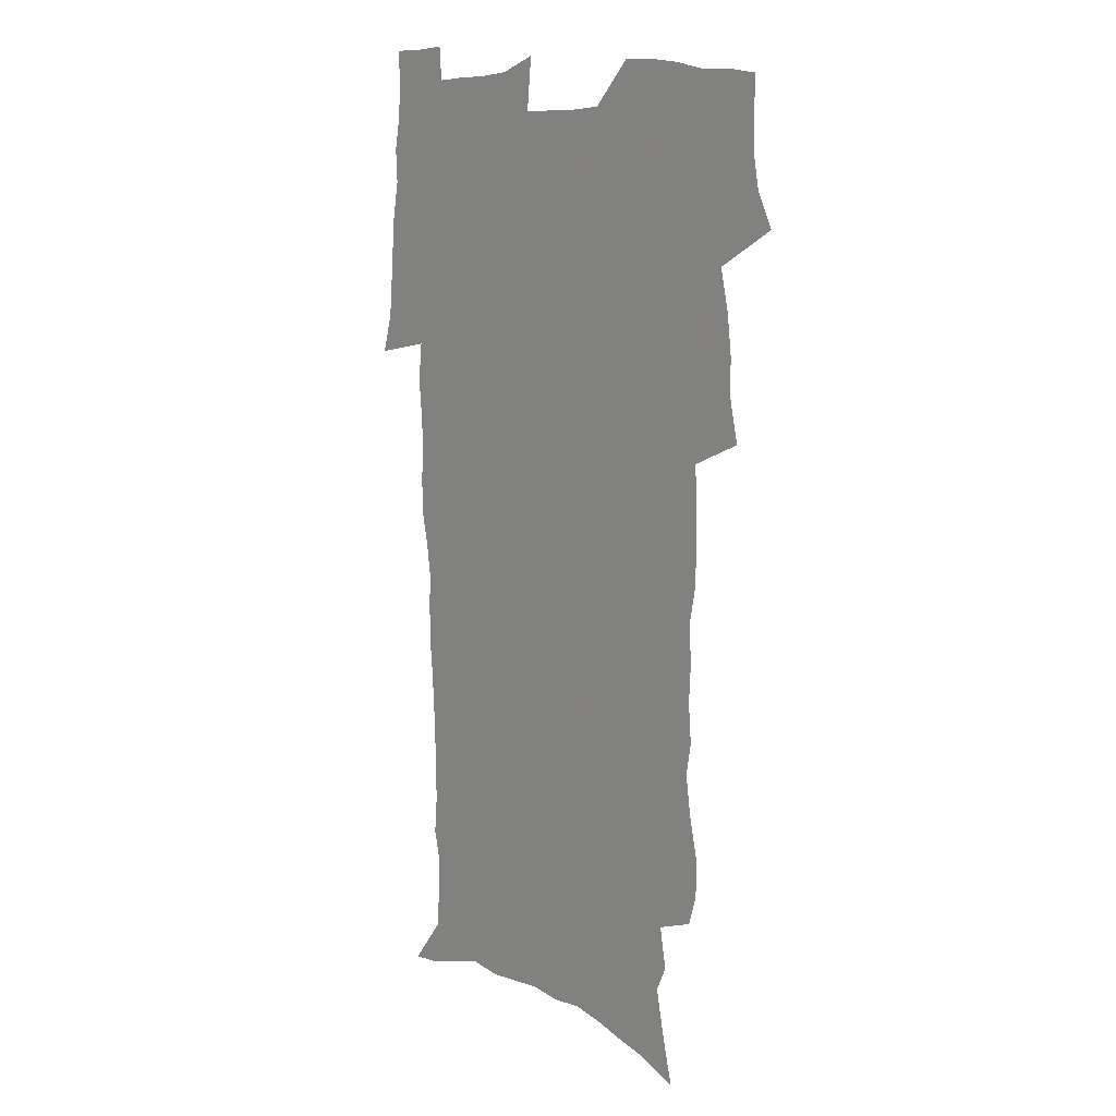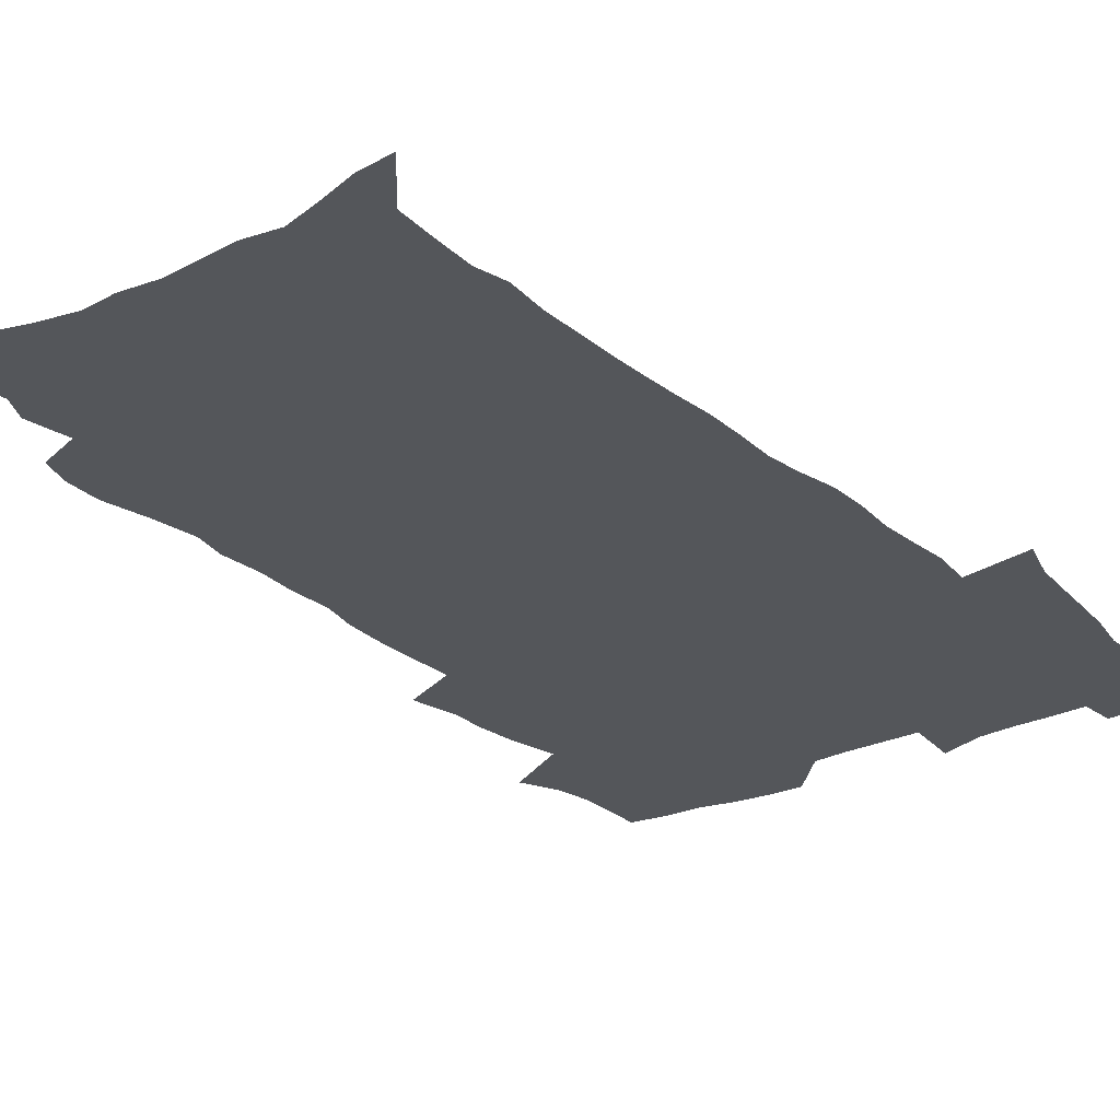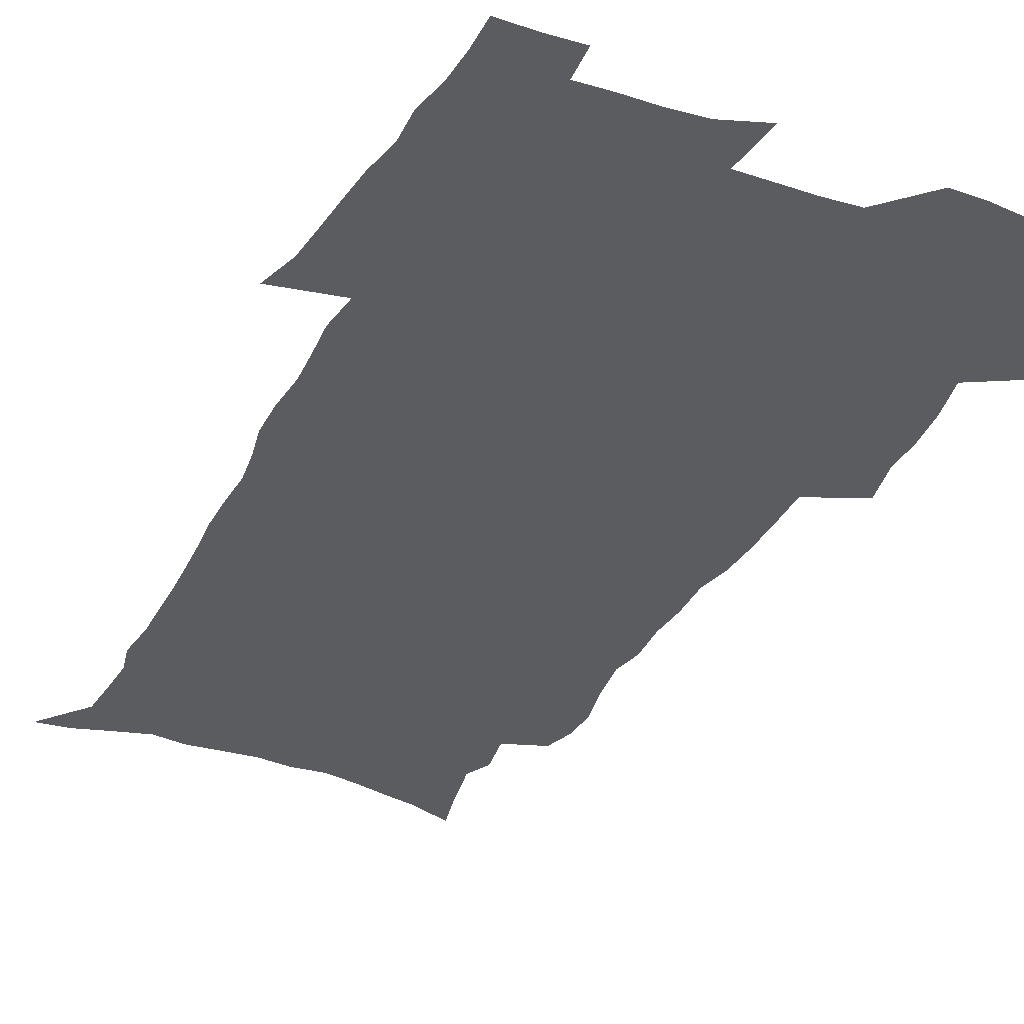
<metadata>
{"format":"obj","ext":"obj","renderer":"f3d","projection":"perspective","resolution":1024,"background":"white","views":[{"elev":10.8,"azim":-130.7,"up":"+Y"},{"elev":-25.7,"azim":36.1,"up":"+Z"},{"elev":-33.8,"azim":154.5,"up":"+Z"}]}
</metadata>
<code>
v 470.1 523.8 0
v 477.4 538.8 0
v 480.1 553.5 0
v 480.2 568.2 0
v 479.8 582.9 0
v 486.8 439 0
v 490.9 457.7 0
v 490.9 473.5 0
v 492.8 490.3 0
v 496.9 508.5 0
v 497.7 523.2 0
v 496.4 538.2 0
v 496.9 552.8 0
v 497.8 566.9 0
v 494.4 584.8 0
v 510.7 233.3 0
v 507 245.8 0
v 506.5 260.8 0
v 510.7 279.8 0
v 513.4 297.7 0
v 511 311.4 0
v 512.4 328.9 0
v 511.5 344.6 0
v 512.4 362.5 0
v 509.5 377.2 0
v 508.9 393.7 0
v 509.2 411 0
v 510 428.7 0
v 508.5 444.3 0
v 510.2 461.2 0
v 508.3 476 0
v 511 492.9 0
v 512.6 508.6 0
v 513.1 523.3 0
v 511 538.5 0
v 513.9 553 0
v 512.1 568.4 0
v 509.5 585.1 0
v 520.9 157.7 0
v 525.5 176.6 0
v 530 198.5 0
v 525 209.2 0
v 528.2 227 0
v 529.8 244.3 0
v 532.7 262.5 0
v 533 278.1 0
v 532.3 292.7 0
v 532.6 308.5 0
v 531.3 323 0
v 531 338.7 0
v 530.3 354 0
v 530.3 370.3 0
v 529.4 385.7 0
v 528.2 401 0
v 527.3 416.5 0
v 528.5 433.5 0
v 527.4 448.4 0
v 528.3 464.4 0
v 527.2 479.1 0
v 529.4 495.1 0
v 528.2 509.5 0
v 528.2 524.2 0
v 528.9 538.8 0
v 528.5 553.5 0
v 526.5 569.7 0
v 523.8 587.9 0
v 538.5 164.7 0
v 537.4 176.6 0
v 545 204.8 0
v 544.5 219.5 0
v 545.2 235.4 0
v 548 253.8 0
v 548.6 269.5 0
v 548.7 284.7 0
v 549.1 300.5 0
v 547.9 314.4 0
v 547 329.1 0
v 549 347.3 0
v 547.3 360.6 0
v 546.6 375.7 0
v 546.2 391 0
v 545 405.6 0
v 544.5 420.9 0
v 543.4 435.5 0
v 544 451.2 0
v 544.3 466.5 0
v 544.4 481.4 0
v 544.5 495.9 0
v 544.5 510.3 0
v 545 524.5 0
v 544.6 538.6 0
v 544.4 552.5 0
v 541.2 570.7 0
v 538.2 589.5 0
v 552 167.7 0
v 556.1 188.6 0
v 559.5 209.6 0
v 561.4 227.5 0
v 563.2 244.9 0
v 563.5 260.1 0
v 563.1 274.3 0
v 563.3 289.6 0
v 562.8 304.1 0
v 562.2 318.6 0
v 562 333.9 0
v 561.5 348.1 0
v 561.9 364.4 0
v 561.5 379.3 0
v 560.6 393.7 0
v 561.2 409.8 0
v 560.3 423.9 0
v 559.9 438.6 0
v 559.6 453.3 0
v 560 468.3 0
v 560.1 482.8 0
v 559.9 496.8 0
v 559.8 510.9 0
v 559.6 524.8 0
v 559.5 538.7 0
v 558.5 553.1 0
v 556.2 570.1 0
v 553.1 589.6 0
v 567.1 171.8 0
v 570.8 192.2 0
v 574.7 215.7 0
v 575.7 232.1 0
v 576.2 247.4 0
v 576.6 262.7 0
v 576.9 278.1 0
v 576.4 292 0
v 576 306.5 0
v 576.2 322 0
v 576.2 337.1 0
v 576.2 351.9 0
v 576.7 368.2 0
v 575.8 382.1 0
v 574.6 395.6 0
v 574.9 411 0
v 574.3 424.9 0
v 574.9 441 0
v 574.5 455 0
v 574.3 469.2 0
v 574.2 483.3 0
v 574 497.3 0
v 574.2 511.3 0
v 574.2 525.1 0
v 574.1 538.8 0
v 572.7 553.8 0
v 570.6 570.9 0
v 582.3 174.7 0
v 583.7 189.2 0
v 587.3 215.4 0
v 588.9 234.6 0
v 589.5 250.3 0
v 589.2 263.4 0
v 589.6 279.8 0
v 589.3 293.8 0
v 589.3 308.8 0
v 589.7 324.7 0
v 589.4 338.7 0
v 589.1 351.4 0
v 589.7 369.7 0
v 589.8 384.6 0
v 589 397.9 0
v 588.7 412.1 0
v 587.7 425.3 0
v 588.6 441.6 0
v 588.6 455.9 0
v 588.4 469.9 0
v 588.5 483.9 0
v 588.5 497.9 0
v 588.6 511.8 0
v 588.2 525.5 0
v 588 539.1 0
v 587.2 553.8 0
v 585.9 569.7 0
v 596.4 173.4 0
v 598.8 194.8 0
v 600.4 216.2 0
v 601.5 235.5 0
v 601.8 250.8 0
v 601.6 263.9 0
v 602.3 280.8 0
v 602.2 294.9 0
v 602.3 310.4 0
v 602.3 324.5 0
v 602.4 338.8 0
v 602.7 354.2 0
v 602.7 368.9 0
v 602.7 385.4 0
v 602.6 399 0
v 602.4 413.2 0
v 602.2 427.3 0
v 602.3 441.7 0
v 602.5 456.7 0
v 602.6 470.7 0
v 602.4 484.3 0
v 602.5 498.5 0
v 602.7 512.2 0
v 602.3 525.8 0
v 601.8 540 0
v 601.5 554.1 0
v 600.6 569.5 0
v 611.4 175.1 0
v 612.8 197.7 0
v 613.4 215.2 0
v 614 234.7 0
v 614.3 251.3 0
v 614.6 265.7 0
v 615.1 279.9 0
v 615.1 296 0
v 615.1 310.6 0
v 615.1 325.7 0
v 615.3 337.8 0
v 615.9 355.9 0
v 615.9 370.1 0
v 616.1 384.1 0
v 615.9 399.3 0
v 615.9 413.2 0
v 616 428.1 0
v 616.1 441.8 0
v 616.1 457.1 0
v 616.2 470.7 0
v 616.2 484.4 0
v 616.3 498.4 0
v 616.3 512.3 0
v 616.2 525.9 0
v 616.2 539.5 0
v 615.8 554.2 0
v 615.3 569.2 0
v 612.9 592.5 0
v 626.1 173.9 0
v 626.4 197.5 0
v 626.6 216.9 0
v 626.8 233.4 0
v 627.1 249.1 0
v 627.2 264.1 0
v 628.2 277.8 0
v 627.7 296.2 0
v 627.9 310.7 0
v 628.3 324.7 0
v 628.7 340.9 0
v 628.8 355.9 0
v 629 370.1 0
v 629.3 384 0
v 629.3 398.9 0
v 629.5 413.2 0
v 629.8 427.2 0
v 629.8 441.9 0
v 630 456.3 0
v 629.9 470.5 0
v 629.9 484.4 0
v 630.5 498 0
v 630 512.3 0
v 630.3 526 0
v 630.1 539.9 0
v 630.1 554.1 0
v 629.9 570 0
v 630.7 586 0
v 640.8 172.6 0
v 640.4 194.8 0
v 639.7 215.7 0
v 639.5 232.7 0
v 640.4 246.5 0
v 641.3 259.7 0
v 641 277.5 0
v 641.1 293.1 0
v 640.8 309.1 0
v 641.7 322.5 0
v 641.6 339.8 0
v 641.9 354.3 0
v 642.2 369 0
v 642.8 383 0
v 643.3 397.2 0
v 643.5 412 0
v 643.6 426.8 0
v 644 440.9 0
v 644.1 455.4 0
v 644.1 469.8 0
v 644.5 483.8 0
v 644.5 498 0
v 644.9 511.9 0
v 644.3 526.2 0
v 644.3 540.1 0
v 644.5 554.4 0
v 644.8 570.2 0
v 645.8 584.5 0
v 655.1 174.7 0
v 654.5 192.6 0
v 653.2 212.8 0
v 653 229.4 0
v 653.6 244.4 0
v 653.6 260.6 0
v 654.8 274.3 0
v 654.2 291 0
v 654.8 305.7 0
v 654.7 321.9 0
v 655.7 336.1 0
v 656.3 350.8 0
v 656.3 366 0
v 656.3 381.4 0
v 657.6 395.3 0
v 657.8 410.2 0
v 658 425.1 0
v 658.3 439.7 0
v 658.5 454.3 0
v 658.9 468.7 0
v 659.1 483.1 0
v 658.4 497.8 0
v 659 511.8 0
v 658.8 526 0
v 659.1 540.2 0
v 659.1 554.5 0
v 659.6 569.2 0
v 660.4 584.2 0
v 670.3 170.5 0
v 670.3 186.4 0
v 668.5 206.5 0
v 667.9 223.8 0
v 668.3 239.4 0
v 668.3 255.2 0
v 668.7 270.4 0
v 668.4 286.6 0
v 668.9 301.7 0
v 668.7 317.9 0
v 669.6 332.6 0
v 670.5 347.4 0
v 670.7 362.8 0
v 672.1 377 0
v 674.5 390.8 0
v 673.4 407.2 0
v 674.3 421.8 0
v 673.8 437.4 0
v 674.7 452 0
v 674.8 466.9 0
v 675.2 481.6 0
v 674.8 496.5 0
v 673.7 511.4 0
v 674.6 525.6 0
v 673.2 540.4 0
v 673.6 554.2 0
v 674 568.1 0
v 675 583.2 0
v 676.1 598 0
v 686.2 165.6 0
v 684 185.4 0
v 683 202.3 0
v 682.5 218.8 0
v 685.5 231.5 0
v 684.1 248.8 0
v 684.5 263.9 0
v 684.7 279.4 0
v 685.4 294.5 0
v 686.3 309.7 0
v 687.6 324.4 0
v 687.8 340.3 0
v 687.3 356.9 0
v 689.3 371.3 0
v 692.3 385.4 0
v 692.7 401.1 0
v 691.6 417.9 0
v 692.6 433.1 0
v 693.8 448.1 0
v 692.1 464.5 0
v 693.4 479.2 0
v 694.4 493.9 0
v 691.6 509.8 0
v 691.7 524.4 0
v 689.7 539.6 0
v 688.8 553.9 0
v 688.3 567.9 0
v 689.7 582.2 0
v 690.9 596.9 0
v 700.5 164.2 0
v 720.6 459.1 0
v 715.7 476.1 0
v 714.3 491.5 0
v 713.1 506.9 0
v 711.8 522.2 0
v 708.9 537.9 0
v 709.6 552.7 0
v 706.8 567.8 0
v 706 582.3 0
v 706.3 596.8 0
f 10 11 1
f 1 11 2
f 11 12 2
f 2 12 3
f 12 13 3
f 3 13 4
f 13 14 4
f 4 14 5
f 14 15 5
f 28 29 6
f 6 29 7
f 29 30 7
f 7 30 8
f 30 31 8
f 8 31 9
f 31 32 9
f 9 32 10
f 32 33 10
f 10 33 11
f 33 34 11
f 11 34 12
f 34 35 12
f 12 35 13
f 35 36 13
f 13 36 14
f 36 37 14
f 14 37 15
f 37 38 15
f 43 44 16
f 16 44 17
f 44 45 17
f 17 45 18
f 45 46 18
f 18 46 19
f 46 47 19
f 19 47 20
f 47 48 20
f 20 48 21
f 48 49 21
f 21 49 22
f 49 50 22
f 22 50 23
f 50 51 23
f 23 51 24
f 51 52 24
f 24 52 25
f 52 53 25
f 25 53 26
f 53 54 26
f 26 54 27
f 54 55 27
f 27 55 28
f 55 56 28
f 28 56 29
f 56 57 29
f 29 57 30
f 57 58 30
f 30 58 31
f 58 59 31
f 31 59 32
f 59 60 32
f 32 60 33
f 60 61 33
f 33 61 34
f 61 62 34
f 34 62 35
f 62 63 35
f 35 63 36
f 63 64 36
f 36 64 37
f 64 65 37
f 37 65 38
f 65 66 38
f 39 67 40
f 67 68 40
f 40 68 41
f 68 69 41
f 41 69 42
f 69 70 42
f 42 70 43
f 70 71 43
f 43 71 44
f 71 72 44
f 44 72 45
f 72 73 45
f 45 73 46
f 73 74 46
f 46 74 47
f 74 75 47
f 47 75 48
f 75 76 48
f 48 76 49
f 76 77 49
f 49 77 50
f 77 78 50
f 50 78 51
f 78 79 51
f 51 79 52
f 79 80 52
f 52 80 53
f 80 81 53
f 53 81 54
f 81 82 54
f 54 82 55
f 82 83 55
f 55 83 56
f 83 84 56
f 56 84 57
f 84 85 57
f 57 85 58
f 85 86 58
f 58 86 59
f 86 87 59
f 59 87 60
f 87 88 60
f 60 88 61
f 88 89 61
f 61 89 62
f 89 90 62
f 62 90 63
f 90 91 63
f 63 91 64
f 91 92 64
f 64 92 65
f 92 93 65
f 65 93 66
f 93 94 66
f 67 95 68
f 95 96 68
f 68 96 69
f 96 97 69
f 69 97 70
f 97 98 70
f 70 98 71
f 98 99 71
f 71 99 72
f 99 100 72
f 72 100 73
f 100 101 73
f 73 101 74
f 101 102 74
f 74 102 75
f 102 103 75
f 75 103 76
f 103 104 76
f 76 104 77
f 104 105 77
f 77 105 78
f 105 106 78
f 78 106 79
f 106 107 79
f 79 107 80
f 107 108 80
f 80 108 81
f 108 109 81
f 81 109 82
f 109 110 82
f 82 110 83
f 110 111 83
f 83 111 84
f 111 112 84
f 84 112 85
f 112 113 85
f 85 113 86
f 113 114 86
f 86 114 87
f 114 115 87
f 87 115 88
f 115 116 88
f 88 116 89
f 116 117 89
f 89 117 90
f 117 118 90
f 90 118 91
f 118 119 91
f 91 119 92
f 119 120 92
f 92 120 93
f 120 121 93
f 93 121 94
f 121 122 94
f 95 123 96
f 123 124 96
f 96 124 97
f 124 125 97
f 97 125 98
f 125 126 98
f 98 126 99
f 126 127 99
f 99 127 100
f 127 128 100
f 100 128 101
f 128 129 101
f 101 129 102
f 129 130 102
f 102 130 103
f 130 131 103
f 103 131 104
f 131 132 104
f 104 132 105
f 132 133 105
f 105 133 106
f 133 134 106
f 106 134 107
f 134 135 107
f 107 135 108
f 135 136 108
f 108 136 109
f 136 137 109
f 109 137 110
f 137 138 110
f 110 138 111
f 138 139 111
f 111 139 112
f 139 140 112
f 112 140 113
f 140 141 113
f 113 141 114
f 141 142 114
f 114 142 115
f 142 143 115
f 115 143 116
f 143 144 116
f 116 144 117
f 144 145 117
f 117 145 118
f 145 146 118
f 118 146 119
f 146 147 119
f 119 147 120
f 147 148 120
f 120 148 121
f 148 149 121
f 121 149 122
f 123 150 124
f 150 151 124
f 124 151 125
f 151 152 125
f 125 152 126
f 152 153 126
f 126 153 127
f 153 154 127
f 127 154 128
f 154 155 128
f 128 155 129
f 155 156 129
f 129 156 130
f 156 157 130
f 130 157 131
f 157 158 131
f 131 158 132
f 158 159 132
f 132 159 133
f 159 160 133
f 133 160 134
f 160 161 134
f 134 161 135
f 161 162 135
f 135 162 136
f 162 163 136
f 136 163 137
f 163 164 137
f 137 164 138
f 164 165 138
f 138 165 139
f 165 166 139
f 139 166 140
f 166 167 140
f 140 167 141
f 167 168 141
f 141 168 142
f 168 169 142
f 142 169 143
f 169 170 143
f 143 170 144
f 170 171 144
f 144 171 145
f 171 172 145
f 145 172 146
f 172 173 146
f 146 173 147
f 173 174 147
f 147 174 148
f 174 175 148
f 148 175 149
f 175 176 149
f 150 177 151
f 177 178 151
f 151 178 152
f 178 179 152
f 152 179 153
f 179 180 153
f 153 180 154
f 180 181 154
f 154 181 155
f 181 182 155
f 155 182 156
f 182 183 156
f 156 183 157
f 183 184 157
f 157 184 158
f 184 185 158
f 158 185 159
f 185 186 159
f 159 186 160
f 186 187 160
f 160 187 161
f 187 188 161
f 161 188 162
f 188 189 162
f 162 189 163
f 189 190 163
f 163 190 164
f 190 191 164
f 164 191 165
f 191 192 165
f 165 192 166
f 192 193 166
f 166 193 167
f 193 194 167
f 167 194 168
f 194 195 168
f 168 195 169
f 195 196 169
f 169 196 170
f 196 197 170
f 170 197 171
f 197 198 171
f 171 198 172
f 198 199 172
f 172 199 173
f 199 200 173
f 173 200 174
f 200 201 174
f 174 201 175
f 201 202 175
f 175 202 176
f 202 203 176
f 177 204 178
f 204 205 178
f 178 205 179
f 205 206 179
f 179 206 180
f 206 207 180
f 180 207 181
f 207 208 181
f 181 208 182
f 208 209 182
f 182 209 183
f 209 210 183
f 183 210 184
f 210 211 184
f 184 211 185
f 211 212 185
f 185 212 186
f 212 213 186
f 186 213 187
f 213 214 187
f 187 214 188
f 214 215 188
f 188 215 189
f 215 216 189
f 189 216 190
f 216 217 190
f 190 217 191
f 217 218 191
f 191 218 192
f 218 219 192
f 192 219 193
f 219 220 193
f 193 220 194
f 220 221 194
f 194 221 195
f 221 222 195
f 195 222 196
f 222 223 196
f 196 223 197
f 223 224 197
f 197 224 198
f 224 225 198
f 198 225 199
f 225 226 199
f 199 226 200
f 226 227 200
f 200 227 201
f 227 228 201
f 201 228 202
f 228 229 202
f 202 229 203
f 229 230 203
f 204 232 205
f 232 233 205
f 205 233 206
f 233 234 206
f 206 234 207
f 234 235 207
f 207 235 208
f 235 236 208
f 208 236 209
f 236 237 209
f 209 237 210
f 237 238 210
f 210 238 211
f 238 239 211
f 211 239 212
f 239 240 212
f 212 240 213
f 240 241 213
f 213 241 214
f 241 242 214
f 214 242 215
f 242 243 215
f 215 243 216
f 243 244 216
f 216 244 217
f 244 245 217
f 217 245 218
f 245 246 218
f 218 246 219
f 246 247 219
f 219 247 220
f 247 248 220
f 220 248 221
f 248 249 221
f 221 249 222
f 249 250 222
f 222 250 223
f 250 251 223
f 223 251 224
f 251 252 224
f 224 252 225
f 252 253 225
f 225 253 226
f 253 254 226
f 226 254 227
f 254 255 227
f 227 255 228
f 255 256 228
f 228 256 229
f 256 257 229
f 229 257 230
f 257 258 230
f 230 258 231
f 258 259 231
f 232 260 233
f 260 261 233
f 233 261 234
f 261 262 234
f 234 262 235
f 262 263 235
f 235 263 236
f 263 264 236
f 236 264 237
f 264 265 237
f 237 265 238
f 265 266 238
f 238 266 239
f 266 267 239
f 239 267 240
f 267 268 240
f 240 268 241
f 268 269 241
f 241 269 242
f 269 270 242
f 242 270 243
f 270 271 243
f 243 271 244
f 271 272 244
f 244 272 245
f 272 273 245
f 245 273 246
f 273 274 246
f 246 274 247
f 274 275 247
f 247 275 248
f 275 276 248
f 248 276 249
f 276 277 249
f 249 277 250
f 277 278 250
f 250 278 251
f 278 279 251
f 251 279 252
f 279 280 252
f 252 280 253
f 280 281 253
f 253 281 254
f 281 282 254
f 254 282 255
f 282 283 255
f 255 283 256
f 283 284 256
f 256 284 257
f 284 285 257
f 257 285 258
f 285 286 258
f 258 286 259
f 286 287 259
f 260 288 261
f 288 289 261
f 261 289 262
f 289 290 262
f 262 290 263
f 290 291 263
f 263 291 264
f 291 292 264
f 264 292 265
f 292 293 265
f 265 293 266
f 293 294 266
f 266 294 267
f 294 295 267
f 267 295 268
f 295 296 268
f 268 296 269
f 296 297 269
f 269 297 270
f 297 298 270
f 270 298 271
f 298 299 271
f 271 299 272
f 299 300 272
f 272 300 273
f 300 301 273
f 273 301 274
f 301 302 274
f 274 302 275
f 302 303 275
f 275 303 276
f 303 304 276
f 276 304 277
f 304 305 277
f 277 305 278
f 305 306 278
f 278 306 279
f 306 307 279
f 279 307 280
f 307 308 280
f 280 308 281
f 308 309 281
f 281 309 282
f 309 310 282
f 282 310 283
f 310 311 283
f 283 311 284
f 311 312 284
f 284 312 285
f 312 313 285
f 285 313 286
f 313 314 286
f 286 314 287
f 314 315 287
f 288 316 289
f 316 317 289
f 289 317 290
f 317 318 290
f 290 318 291
f 318 319 291
f 291 319 292
f 319 320 292
f 292 320 293
f 320 321 293
f 293 321 294
f 321 322 294
f 294 322 295
f 322 323 295
f 295 323 296
f 323 324 296
f 296 324 297
f 324 325 297
f 297 325 298
f 325 326 298
f 298 326 299
f 326 327 299
f 299 327 300
f 327 328 300
f 300 328 301
f 328 329 301
f 301 329 302
f 329 330 302
f 302 330 303
f 330 331 303
f 303 331 304
f 331 332 304
f 304 332 305
f 332 333 305
f 305 333 306
f 333 334 306
f 306 334 307
f 334 335 307
f 307 335 308
f 335 336 308
f 308 336 309
f 336 337 309
f 309 337 310
f 337 338 310
f 310 338 311
f 338 339 311
f 311 339 312
f 339 340 312
f 312 340 313
f 340 341 313
f 313 341 314
f 341 342 314
f 314 342 315
f 342 343 315
f 316 345 317
f 345 346 317
f 317 346 318
f 346 347 318
f 318 347 319
f 347 348 319
f 319 348 320
f 348 349 320
f 320 349 321
f 349 350 321
f 321 350 322
f 350 351 322
f 322 351 323
f 351 352 323
f 323 352 324
f 352 353 324
f 324 353 325
f 353 354 325
f 325 354 326
f 354 355 326
f 326 355 327
f 355 356 327
f 327 356 328
f 356 357 328
f 328 357 329
f 357 358 329
f 329 358 330
f 358 359 330
f 330 359 331
f 359 360 331
f 331 360 332
f 360 361 332
f 332 361 333
f 361 362 333
f 333 362 334
f 362 363 334
f 334 363 335
f 363 364 335
f 335 364 336
f 364 365 336
f 336 365 337
f 365 366 337
f 337 366 338
f 366 367 338
f 338 367 339
f 367 368 339
f 339 368 340
f 368 369 340
f 340 369 341
f 369 370 341
f 341 370 342
f 370 371 342
f 342 371 343
f 371 372 343
f 343 372 344
f 372 373 344
f 345 374 346
f 364 375 365
f 375 376 365
f 365 376 366
f 376 377 366
f 366 377 367
f 377 378 367
f 367 378 368
f 378 379 368
f 368 379 369
f 379 380 369
f 369 380 370
f 380 381 370
f 370 381 371
f 381 382 371
f 371 382 372
f 382 383 372
f 372 383 373
f 383 384 373

</code>
